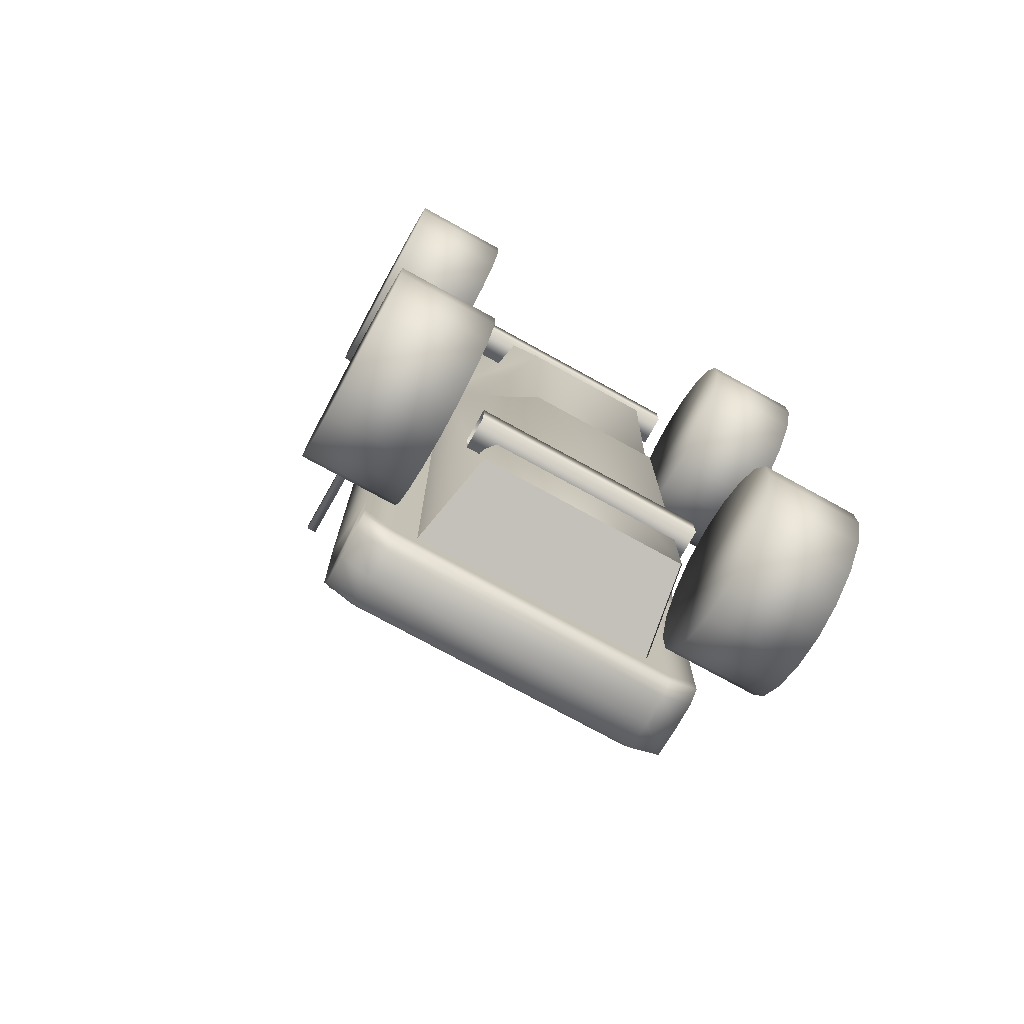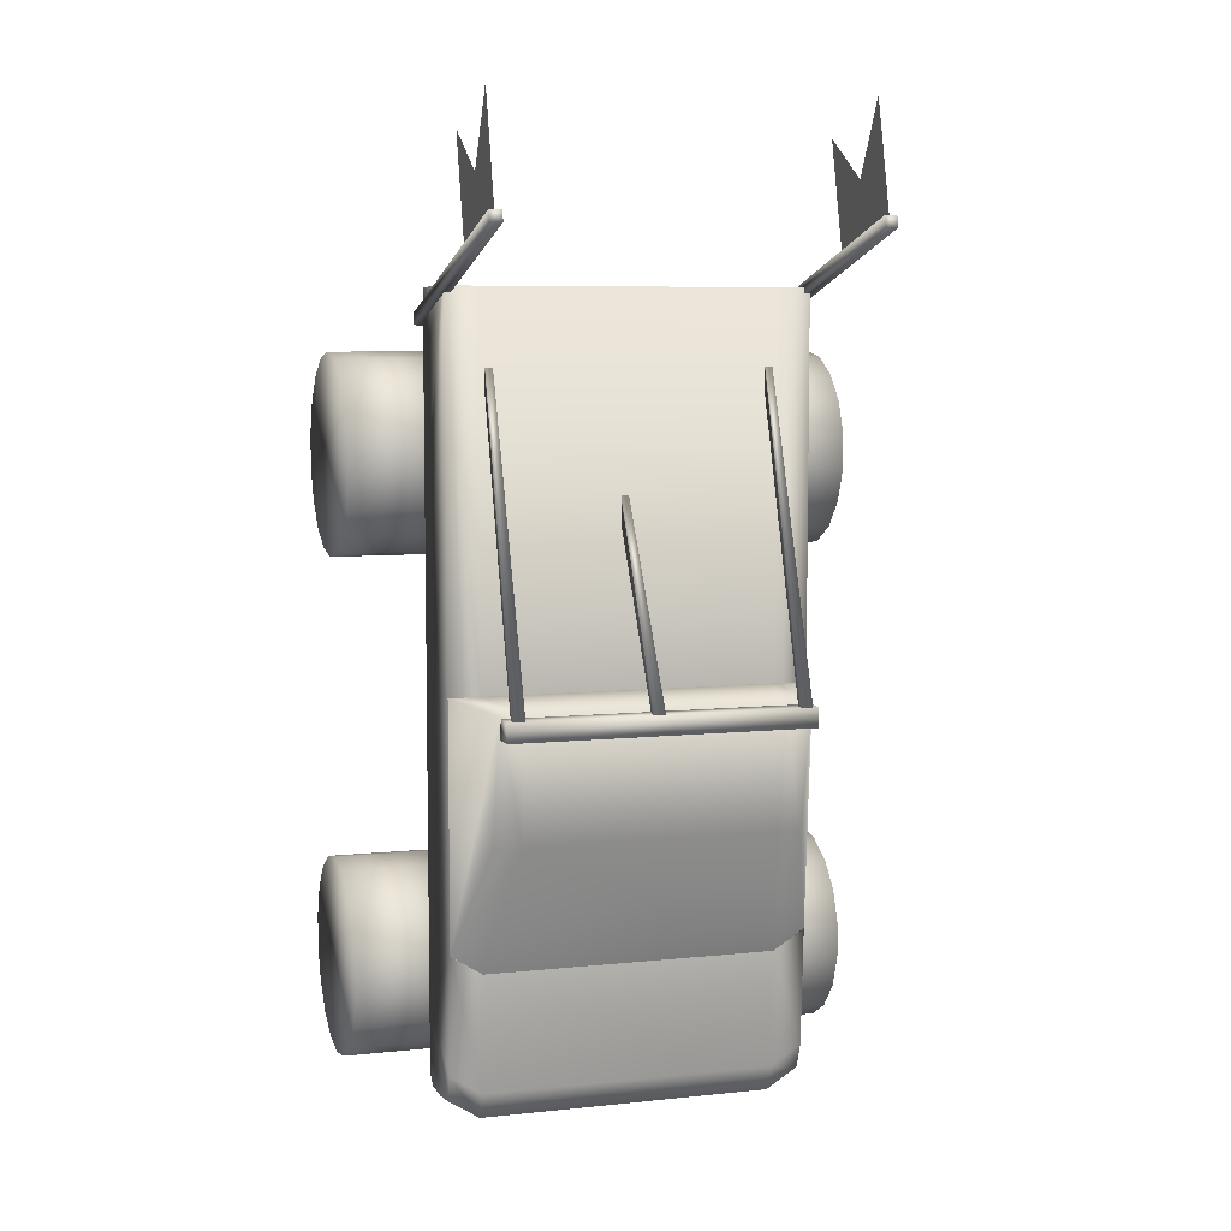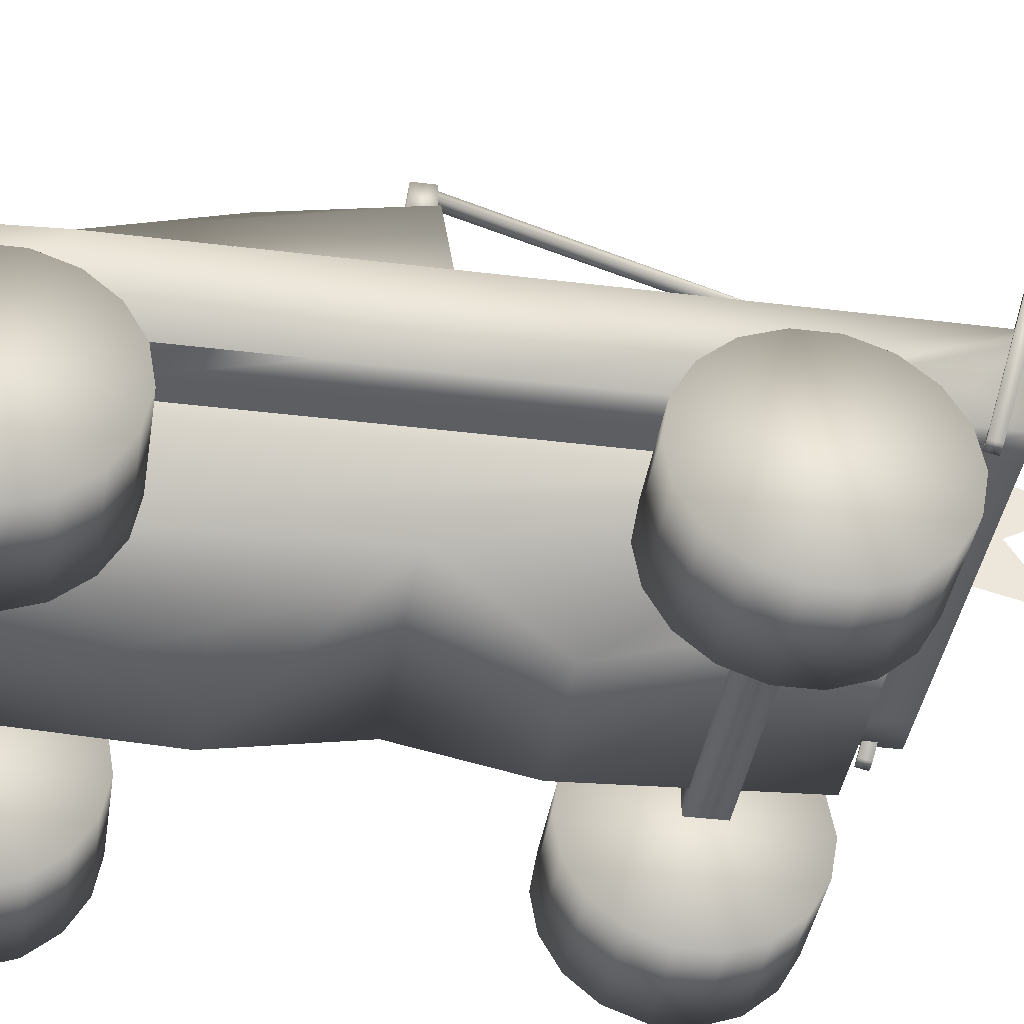
<metadata>
{"format":"obj","ext":"obj","renderer":"f3d","projection":"perspective","resolution":1024,"background":"white","views":[{"elev":-74.8,"azim":-28.9,"up":"+Z"},{"elev":6.8,"azim":162.7,"up":"+Z"},{"elev":-39.2,"azim":-98.8,"up":"+Y"}]}
</metadata>
<code>
v 0.3906 0.1082 0.6341
v 0.158 0.1082 0.6341
v 0.158 0.1082 0.6672
v 0.3906 0.1082 0.6672
v 0.3906 0.1412 0.6341
v 0.158 0.1412 0.6341
v 0.158 0.1413 0.667
v 0.3906 0.1413 0.667
v 0.3906 0.1082 0.1355
v 0.158 0.1082 0.1355
v 0.158 0.1082 0.1686
v 0.3906 0.1082 0.1686
v 0.3906 0.1412 0.1355
v 0.158 0.1412 0.1355
v 0.158 0.1413 0.1685
v 0.3906 0.1413 0.1685
v 0.424 0.2124 0.2018
v 0.424 0.2244 0.1692
v 0.424 0.2243 0.1348
v 0.424 0.2124 0.1023
v 0.5234 0.2124 0.2018
v 0.5234 0.2244 0.1692
v 0.5234 0.2243 0.1348
v 0.5234 0.2124 0.1023
v 0.424 0.1247 0.2517
v 0.4239 0.1592 0.2456
v 0.424 0.1896 0.2283
v 0.5234 0.1247 0.2517
v 0.5234 0.1592 0.2456
v 0.5234 0.1896 0.2283
v 0.424 0.03694 0.2017
v 0.424 0.05967 0.2282
v 0.424 0.09005 0.2455
v 0.5234 0.03694 0.2017
v 0.5234 0.05967 0.2282
v 0.5234 0.09005 0.2455
v 0.424 0.03707 0.102
v 0.424 0.025 0.1346
v 0.424 0.02513 0.1691
v 0.5234 0.03707 0.102
v 0.5234 0.025 0.1346
v 0.5234 0.02513 0.1691
v 0.424 0.1898 0.07563
v 0.424 0.1594 0.05837
v 0.424 0.1247 0.05226
v 0.5234 0.1898 0.07563
v 0.5234 0.1594 0.05837
v 0.5236 0.1247 0.05226
v 0.424 0.09018 0.05824
v 0.424 0.0598 0.07551
v 0.5234 0.09018 0.05824
v 0.5234 0.0598 0.07551
v 0.424 0.2124 0.7004
v 0.424 0.2244 0.6678
v 0.424 0.2243 0.6334
v 0.424 0.2124 0.6008
v 0.5234 0.2124 0.7004
v 0.5234 0.2244 0.6678
v 0.5234 0.2243 0.6334
v 0.5234 0.2124 0.6008
v 0.424 0.1247 0.7503
v 0.4239 0.1592 0.7442
v 0.424 0.1896 0.7269
v 0.5234 0.1247 0.7503
v 0.5234 0.1592 0.7442
v 0.5234 0.1896 0.7269
v 0.424 0.03694 0.7003
v 0.424 0.05967 0.7268
v 0.424 0.09005 0.744
v 0.5234 0.03694 0.7003
v 0.5234 0.05967 0.7268
v 0.5234 0.09005 0.744
v 0.424 0.03707 0.6006
v 0.424 0.025 0.6331
v 0.424 0.02513 0.6677
v 0.5234 0.03707 0.6006
v 0.5234 0.025 0.6331
v 0.5234 0.02513 0.6677
v 0.424 0.1898 0.5742
v 0.424 0.1594 0.5569
v 0.424 0.1247 0.5508
v 0.5234 0.1898 0.5742
v 0.5234 0.1594 0.5569
v 0.5236 0.1247 0.5508
v 0.424 0.09018 0.5568
v 0.424 0.0598 0.5741
v 0.5234 0.09018 0.5568
v 0.5234 0.0598 0.5741
v 0.02513 0.2124 0.2018
v 0.02513 0.2244 0.1692
v 0.02513 0.2243 0.1348
v 0.02513 0.2124 0.1023
v 0.1246 0.2124 0.2018
v 0.1246 0.2244 0.1692
v 0.1246 0.2243 0.1348
v 0.1246 0.2124 0.1023
v 0.02513 0.1247 0.2517
v 0.025 0.1592 0.2456
v 0.02513 0.1896 0.2283
v 0.1246 0.1247 0.2517
v 0.1246 0.1592 0.2456
v 0.1246 0.1896 0.2283
v 0.02513 0.03694 0.2017
v 0.02513 0.05967 0.2282
v 0.02513 0.09005 0.2455
v 0.1246 0.03694 0.2017
v 0.1246 0.05967 0.2282
v 0.1246 0.09005 0.2455
v 0.02513 0.03707 0.102
v 0.02513 0.025 0.1346
v 0.02513 0.02513 0.1691
v 0.1246 0.03707 0.102
v 0.1246 0.025 0.1346
v 0.1246 0.02513 0.1691
v 0.02513 0.1898 0.07563
v 0.02513 0.1594 0.05837
v 0.02513 0.1247 0.05226
v 0.1246 0.1898 0.07563
v 0.1246 0.1594 0.05837
v 0.1247 0.1247 0.05226
v 0.02513 0.09018 0.05824
v 0.02513 0.0598 0.07551
v 0.1246 0.09018 0.05824
v 0.1246 0.0598 0.07551
v 0.02513 0.2124 0.7004
v 0.02513 0.2244 0.6678
v 0.02513 0.2243 0.6334
v 0.02513 0.2124 0.6008
v 0.1246 0.2124 0.7004
v 0.1246 0.2244 0.6678
v 0.1246 0.2243 0.6334
v 0.1246 0.2124 0.6008
v 0.02513 0.1247 0.7503
v 0.025 0.1592 0.7442
v 0.02513 0.1896 0.7269
v 0.1246 0.1247 0.7503
v 0.1246 0.1592 0.7442
v 0.1246 0.1896 0.7269
v 0.02513 0.03694 0.7003
v 0.02513 0.05967 0.7268
v 0.02513 0.09005 0.744
v 0.1246 0.03694 0.7003
v 0.1246 0.05967 0.7268
v 0.1246 0.09005 0.744
v 0.02513 0.03707 0.6006
v 0.02513 0.025 0.6331
v 0.02513 0.02513 0.6677
v 0.1246 0.03707 0.6006
v 0.1246 0.025 0.6331
v 0.1246 0.02513 0.6677
v 0.02513 0.1898 0.5742
v 0.02513 0.1594 0.5569
v 0.02513 0.1247 0.5508
v 0.1246 0.1898 0.5742
v 0.1246 0.1594 0.5569
v 0.1247 0.1247 0.5508
v 0.02513 0.09018 0.5568
v 0.02513 0.0598 0.5741
v 0.1246 0.09018 0.5568
v 0.1246 0.0598 0.5741
v 0.09771 0.4959 0.8631
v 0.09771 0.391 0.8331
v 0.09771 0.4294 0.9041
v 0.09771 0.4677 0.975
v 0.09771 0.3628 0.9451
v 0.1036 0.4979 0.8696
v 0.09173 0.4981 0.8693
v 0.09173 0.2072 0.7861
v 0.1036 0.2068 0.7863
v 0.1038 0.5005 0.8589
v 0.09199 0.5008 0.8587
v 0.09199 0.2098 0.7753
v 0.1038 0.2094 0.7756
v 0.4509 0.4959 0.8631
v 0.4509 0.391 0.8331
v 0.4509 0.4294 0.9041
v 0.4509 0.4677 0.975
v 0.4509 0.3628 0.9451
v 0.4566 0.4979 0.8696
v 0.4448 0.4981 0.8693
v 0.4448 0.2072 0.7861
v 0.4566 0.2068 0.7863
v 0.4568 0.5005 0.8589
v 0.445 0.5008 0.8587
v 0.445 0.2098 0.7753
v 0.4568 0.2094 0.7756
v 0.4049 0.4085 0.4277
v 0.4167 0.4085 0.4277
v 0.4167 0.4158 0.4275
v 0.4049 0.4158 0.4275
v 0.4063 0.3106 0.7171
v 0.4139 0.3106 0.7171
v 0.4139 0.3106 0.7429
v 0.4063 0.3106 0.7429
v 0.1322 0.4085 0.4277
v 0.1438 0.4085 0.4277
v 0.1438 0.4158 0.4275
v 0.1322 0.4158 0.4275
v 0.135 0.3106 0.7171
v 0.1424 0.3106 0.7171
v 0.1424 0.3106 0.7429
v 0.135 0.3106 0.7429
v 0.4509 0.3127 0.8108
v 0.4509 0.3013 0.8108
v 0.4509 0.2565 0.8108
v 0.4509 0.2244 0.8108
v 0.4194 0.3127 0.8108
v 0.4194 0.3013 0.8108
v 0.4194 0.2565 0.8108
v 0.4194 0.2244 0.8108
v 0.1291 0.3127 0.8108
v 0.1291 0.3013 0.8108
v 0.1291 0.2565 0.8108
v 0.1291 0.2244 0.8108
v 0.09771 0.3127 0.8108
v 0.09771 0.3013 0.8108
v 0.09771 0.2565 0.8108
v 0.09771 0.2244 0.8108
v 0.4509 0.3127 0.4351
v 0.4194 0.3127 0.4351
v 0.1291 0.3127 0.4351
v 0.09771 0.3127 0.4351
v 0.4509 0.3123 0.4351
v 0.4233 0.3958 0.4296
v 0.4194 0.3123 0.4351
v 0.3966 0.3958 0.4296
v 0.1291 0.3123 0.4351
v 0.152 0.3958 0.4296
v 0.09771 0.3123 0.4351
v 0.1252 0.3958 0.4296
v 0.4509 0.3123 0.1926
v 0.4233 0.3706 0.3043
v 0.4194 0.3123 0.1728
v 0.3966 0.3706 0.3043
v 0.1291 0.3123 0.1728
v 0.152 0.3706 0.3043
v 0.09771 0.3123 0.1926
v 0.1252 0.3706 0.3043
v 0.4509 0.2244 0.0546
v 0.4509 0.2368 0.04473
v 0.4509 0.2669 0.04473
v 0.4509 0.297 0.04902
v 0.4194 0.2244 0.05201
v 0.4194 0.2244 0.03487
v 0.4194 0.2368 0.025
v 0.4194 0.2669 0.025
v 0.4194 0.297 0.02928
v 0.1291 0.2244 0.05201
v 0.1291 0.2244 0.03487
v 0.1291 0.2368 0.025
v 0.1291 0.2669 0.025
v 0.1291 0.297 0.02928
v 0.09771 0.2244 0.0546
v 0.09771 0.2368 0.04473
v 0.09771 0.2669 0.04473
v 0.09771 0.297 0.04902
v 0.1513 0.2326 0.7682
v 0.1739 0.1332 0.7425
v 0.3988 0.2326 0.7682
v 0.3844 0.1332 0.7425
v 0.1521 0.2326 0.06512
v 0.1739 0.1332 0.0907
v 0.3979 0.2326 0.06512
v 0.3844 0.1332 0.0907
v 0.1733 0.1332 0.0907
v 0.2133 0.09537 0.3012
v 0.1733 0.1457 0.4268
v 0.2133 0.09537 0.5321
v 0.1733 0.1332 0.7425
v 0.3853 0.1332 0.0907
v 0.3452 0.09537 0.3012
v 0.3853 0.1457 0.4268
v 0.3452 0.09537 0.5321
v 0.3853 0.1332 0.7425
v 0.4509 0.2244 0.1926
v 0.4509 0.2244 0.1198
v 0.4509 0.2244 0.07174
v 0.4194 0.2244 0.1728
v 0.4194 0.2244 0.1
v 0.1291 0.2244 0.1728
v 0.1291 0.2244 0.1
v 0.09771 0.2244 0.1926
v 0.09771 0.2244 0.1198
v 0.09771 0.2244 0.07174
v 0.4509 0.2244 0.4351
v 0.4509 0.2244 0.3498
v 0.4509 0.2244 0.2671
v 0.4194 0.2244 0.4351
v 0.4194 0.2244 0.3498
v 0.4194 0.2244 0.2474
v 0.1291 0.2244 0.4351
v 0.1291 0.2244 0.3498
v 0.1291 0.2244 0.2474
v 0.09771 0.2244 0.4351
v 0.09771 0.2244 0.3498
v 0.09771 0.2244 0.2671
v 0.4509 0.2244 0.7403
v 0.4509 0.2244 0.6082
v 0.4194 0.2244 0.7403
v 0.4194 0.2244 0.6082
v 0.1291 0.2244 0.7403
v 0.1291 0.2244 0.6082
v 0.09771 0.2244 0.7403
v 0.09771 0.2244 0.6082
v 0.4509 0.3127 0.1926
v 0.4509 0.3065 0.07512
v 0.4194 0.3127 0.1728
v 0.4194 0.3065 0.05538
v 0.1291 0.3127 0.1728
v 0.1291 0.3065 0.05538
v 0.09771 0.3127 0.1926
v 0.09771 0.3065 0.07512
v 0.3991 0.2326 0.7682
v 0.3991 0.2326 0.06512
v 0.1511 0.2326 0.7682
v 0.1511 0.2326 0.06512
v 0.2743 0.4085 0.4277
v 0.2858 0.4085 0.4277
v 0.2858 0.4158 0.4275
v 0.2743 0.4158 0.4275
v 0.2767 0.3106 0.5964
v 0.2844 0.3106 0.5964
v 0.2844 0.3106 0.6221
v 0.2767 0.3106 0.6221
v 0.1264 0.4158 0.4083
v 0.4222 0.4158 0.4083
v 0.4222 0.3868 0.4083
v 0.1264 0.3867 0.4083
v 0.1264 0.4158 0.4275
v 0.4222 0.4158 0.4275
v 0.4222 0.3868 0.4275
v 0.1264 0.3867 0.4275
f 2 6 5
f 4 3 2
f 6 7 8
f 4 8 7
f 10 14 13
f 12 11 10
f 14 15 16
f 12 16 15
f 21 22 18
f 22 23 19
f 23 24 20
f 28 29 26
f 29 30 27
f 30 21 17
f 34 35 32
f 35 36 33
f 36 28 25
f 40 41 38
f 41 42 39
f 42 34 31
f 24 46 43
f 46 47 44
f 47 48 45
f 48 51 49
f 51 52 50
f 52 40 37
f 57 58 54
f 58 59 55
f 59 60 56
f 64 65 62
f 65 66 63
f 66 57 53
f 70 71 68
f 71 72 69
f 72 64 61
f 76 77 74
f 77 78 75
f 78 70 67
f 60 82 79
f 82 83 80
f 83 84 81
f 84 87 85
f 87 88 86
f 88 76 73
f 93 94 90
f 94 95 91
f 95 96 92
f 100 101 98
f 101 102 99
f 102 93 89
f 106 107 104
f 107 108 105
f 108 100 97
f 112 113 110
f 113 114 111
f 114 106 103
f 96 118 115
f 118 119 116
f 119 120 117
f 120 123 121
f 123 124 122
f 124 112 109
f 129 130 126
f 130 131 127
f 131 132 128
f 136 137 134
f 137 138 135
f 138 129 125
f 142 143 140
f 143 144 141
f 144 136 133
f 148 149 146
f 149 150 147
f 150 142 139
f 132 154 151
f 154 155 152
f 155 156 153
f 156 159 157
f 159 160 158
f 160 148 145
f 39 50 37
f 45 49 50
f 32 45 39
f 25 45 32
f 27 45 25
f 18 45 27
f 20 45 18
f 44 45 20
f 42 41 40
f 48 42 52
f 35 34 42
f 28 36 35
f 30 29 28
f 22 21 30
f 24 23 22
f 47 46 24
f 75 86 73
f 81 85 86
f 68 81 75
f 61 81 68
f 63 81 61
f 54 81 63
f 56 81 54
f 80 81 56
f 78 77 76
f 84 78 88
f 71 70 78
f 64 72 71
f 66 65 64
f 58 57 66
f 60 59 58
f 83 82 60
f 111 122 109
f 117 121 122
f 104 117 111
f 97 117 104
f 99 117 97
f 90 117 99
f 92 117 90
f 116 117 92
f 114 113 112
f 120 114 124
f 107 106 114
f 100 108 107
f 102 101 100
f 94 93 102
f 96 95 94
f 119 118 96
f 147 158 145
f 153 157 158
f 140 153 147
f 133 153 140
f 135 153 133
f 126 153 135
f 128 153 126
f 152 153 128
f 150 149 148
f 156 150 160
f 143 142 150
f 136 144 143
f 138 137 136
f 130 129 138
f 132 131 130
f 155 154 132
f 161 164 163
f 161 163 162
f 163 165 162
f 167 171 172
f 169 173 170
f 166 170 171
f 168 172 173
f 166 167 168
f 170 173 172
f 176 177 174
f 175 178 176
f 176 174 175
f 180 184 185
f 182 186 183
f 179 183 184
f 181 185 186
f 179 180 181
f 183 186 185
f 190 189 188
f 188 192 191
f 193 192 188
f 189 193 188
f 190 194 193
f 191 194 190
f 187 191 190
f 192 193 194
f 198 197 196
f 196 200 199
f 201 200 196
f 197 201 196
f 198 202 201
f 199 202 198
f 195 199 198
f 200 201 202
f 320 319 318
f 318 322 321
f 323 322 318
f 319 323 318
f 320 324 323
f 321 324 320
f 317 321 320
f 322 323 324
f 326 330 331
f 328 332 329
f 325 326 327
f 329 332 331
f 325 329 330
f 327 331 332
f 207 208 204
f 208 209 205
f 209 210 206
f 211 212 208
f 212 213 209
f 213 214 210
f 215 216 212
f 216 217 213
f 217 218 214
f 220 207 203
f 221 211 207
f 222 215 211
f 226 225 223
f 228 227 225
f 230 229 227
f 234 232 231
f 233 234 231
f 235 236 234
f 238 236 235
f 237 238 235
f 244 245 240
f 245 246 241
f 246 247 242
f 248 249 244
f 249 250 245
f 250 251 246
f 251 252 247
f 253 249 248
f 253 254 250
f 254 255 251
f 255 256 252
f 260 259 257
f 263 264 262
f 270 271 266
f 271 272 267
f 272 273 268
f 273 274 269
f 278 279 276
f 279 243 277
f 243 244 239
f 280 281 279
f 281 248 243
f 282 283 281
f 283 284 248
f 284 253 248
f 288 289 286
f 289 290 287
f 290 278 275
f 291 292 289
f 292 293 290
f 293 280 278
f 294 295 292
f 295 296 293
f 296 282 280
f 210 299 297
f 299 300 298
f 300 288 285
f 214 301 299
f 301 302 300
f 302 291 288
f 218 303 301
f 303 304 302
f 304 294 291
f 234 226 224
f 236 228 226
f 238 230 228
f 247 308 306
f 308 307 305
f 252 310 308
f 310 309 307
f 256 312 310
f 312 311 309
f 271 270 272
f 270 314 313
f 313 274 273
f 313 273 272
f 270 313 272
f 224 223 231
f 276 306 305
f 242 306 276
f 240 241 242
f 239 240 277
f 286 305 219
f 275 305 286
f 203 298 285
f 204 297 298
f 206 297 204
f 267 265 266
f 315 316 265
f 268 269 315
f 267 268 315
f 267 315 265
f 230 238 237
f 283 282 311
f 256 284 283
f 254 284 256
f 284 254 253
f 295 294 222
f 215 222 294
f 216 215 304
f 2 5 1
f 4 2 1
f 6 8 5
f 4 7 3
f 10 13 9
f 12 10 9
f 14 16 13
f 12 15 11
f 21 18 17
f 22 19 18
f 23 20 19
f 28 26 25
f 29 27 26
f 30 17 27
f 34 32 31
f 35 33 32
f 36 25 33
f 40 38 37
f 41 39 38
f 42 31 39
f 24 43 20
f 46 44 43
f 47 45 44
f 48 49 45
f 51 50 49
f 52 37 50
f 57 54 53
f 58 55 54
f 59 56 55
f 64 62 61
f 65 63 62
f 66 53 63
f 70 68 67
f 71 69 68
f 72 61 69
f 76 74 73
f 77 75 74
f 78 67 75
f 60 79 56
f 82 80 79
f 83 81 80
f 84 85 81
f 87 86 85
f 88 73 86
f 93 90 89
f 94 91 90
f 95 92 91
f 100 98 97
f 101 99 98
f 102 89 99
f 106 104 103
f 107 105 104
f 108 97 105
f 112 110 109
f 113 111 110
f 114 103 111
f 96 115 92
f 118 116 115
f 119 117 116
f 120 121 117
f 123 122 121
f 124 109 122
f 129 126 125
f 130 127 126
f 131 128 127
f 136 134 133
f 137 135 134
f 138 125 135
f 142 140 139
f 143 141 140
f 144 133 141
f 148 146 145
f 149 147 146
f 150 139 147
f 132 151 128
f 154 152 151
f 155 153 152
f 156 157 153
f 159 158 157
f 160 145 158
f 39 37 38
f 45 50 39
f 32 39 31
f 25 32 33
f 27 25 26
f 18 27 17
f 20 18 19
f 44 20 43
f 42 40 52
f 48 52 51
f 35 42 48
f 28 35 48
f 30 28 48
f 22 30 48
f 24 22 48
f 47 24 48
f 75 73 74
f 81 86 75
f 68 75 67
f 61 68 69
f 63 61 62
f 54 63 53
f 56 54 55
f 80 56 79
f 78 76 88
f 84 88 87
f 71 78 84
f 64 71 84
f 66 64 84
f 58 66 84
f 60 58 84
f 83 60 84
f 111 109 110
f 117 122 111
f 104 111 103
f 97 104 105
f 99 97 98
f 90 99 89
f 92 90 91
f 116 92 115
f 114 112 124
f 120 124 123
f 107 114 120
f 100 107 120
f 102 100 120
f 94 102 120
f 96 94 120
f 119 96 120
f 147 145 146
f 153 158 147
f 140 147 139
f 133 140 141
f 135 133 134
f 126 135 125
f 128 126 127
f 152 128 151
f 150 148 160
f 156 160 159
f 143 150 156
f 136 143 156
f 138 136 156
f 130 138 156
f 132 130 156
f 155 132 156
f 167 172 168
f 169 170 166
f 166 171 167
f 168 173 169
f 166 168 169
f 170 172 171
f 180 185 181
f 182 183 179
f 179 184 180
f 181 186 182
f 179 181 182
f 183 185 184
f 190 188 187
f 188 191 187
f 190 193 189
f 192 194 191
f 198 196 195
f 196 199 195
f 198 201 197
f 200 202 199
f 320 318 317
f 318 321 317
f 320 323 319
f 322 324 321
f 326 331 327
f 328 329 325
f 325 327 328
f 329 331 330
f 325 330 326
f 327 332 328
f 207 204 203
f 208 205 204
f 209 206 205
f 211 208 207
f 212 209 208
f 213 210 209
f 215 212 211
f 216 213 212
f 217 214 213
f 220 203 219
f 221 207 220
f 222 211 221
f 226 223 224
f 228 225 226
f 230 227 228
f 235 234 233
f 244 240 239
f 245 241 240
f 246 242 241
f 248 244 243
f 249 245 244
f 250 246 245
f 251 247 246
f 253 250 249
f 254 251 250
f 255 252 251
f 260 257 258
f 263 262 261
f 270 266 265
f 271 267 266
f 272 268 267
f 273 269 268
f 278 276 275
f 279 277 276
f 243 239 277
f 280 279 278
f 281 243 279
f 282 281 280
f 283 248 281
f 288 286 285
f 289 287 286
f 290 275 287
f 291 289 288
f 292 290 289
f 293 278 290
f 294 292 291
f 295 293 292
f 296 280 293
f 210 297 206
f 299 298 297
f 300 285 298
f 214 299 210
f 301 300 299
f 302 288 300
f 218 301 214
f 303 302 301
f 304 291 302
f 234 224 232
f 236 226 234
f 238 228 236
f 247 306 242
f 308 305 306
f 252 308 247
f 310 307 308
f 256 310 252
f 312 309 310
f 224 231 232
f 276 305 275
f 242 276 277
f 240 242 277
f 286 219 285
f 203 285 219
f 204 298 203
f 230 237 229
f 283 311 312
f 256 283 312
f 254 256 255
f 295 222 311
f 282 295 311
f 215 294 304
f 216 304 303
f 218 216 303

</code>
